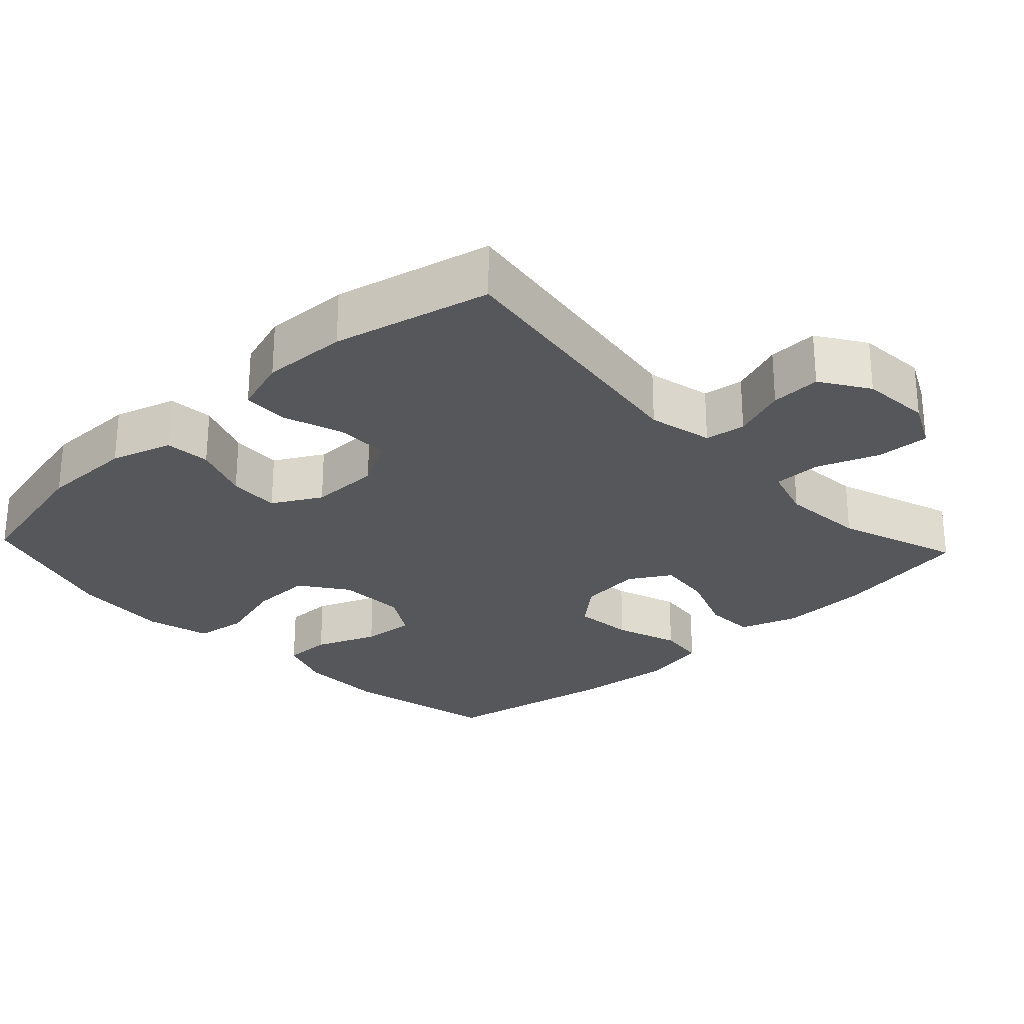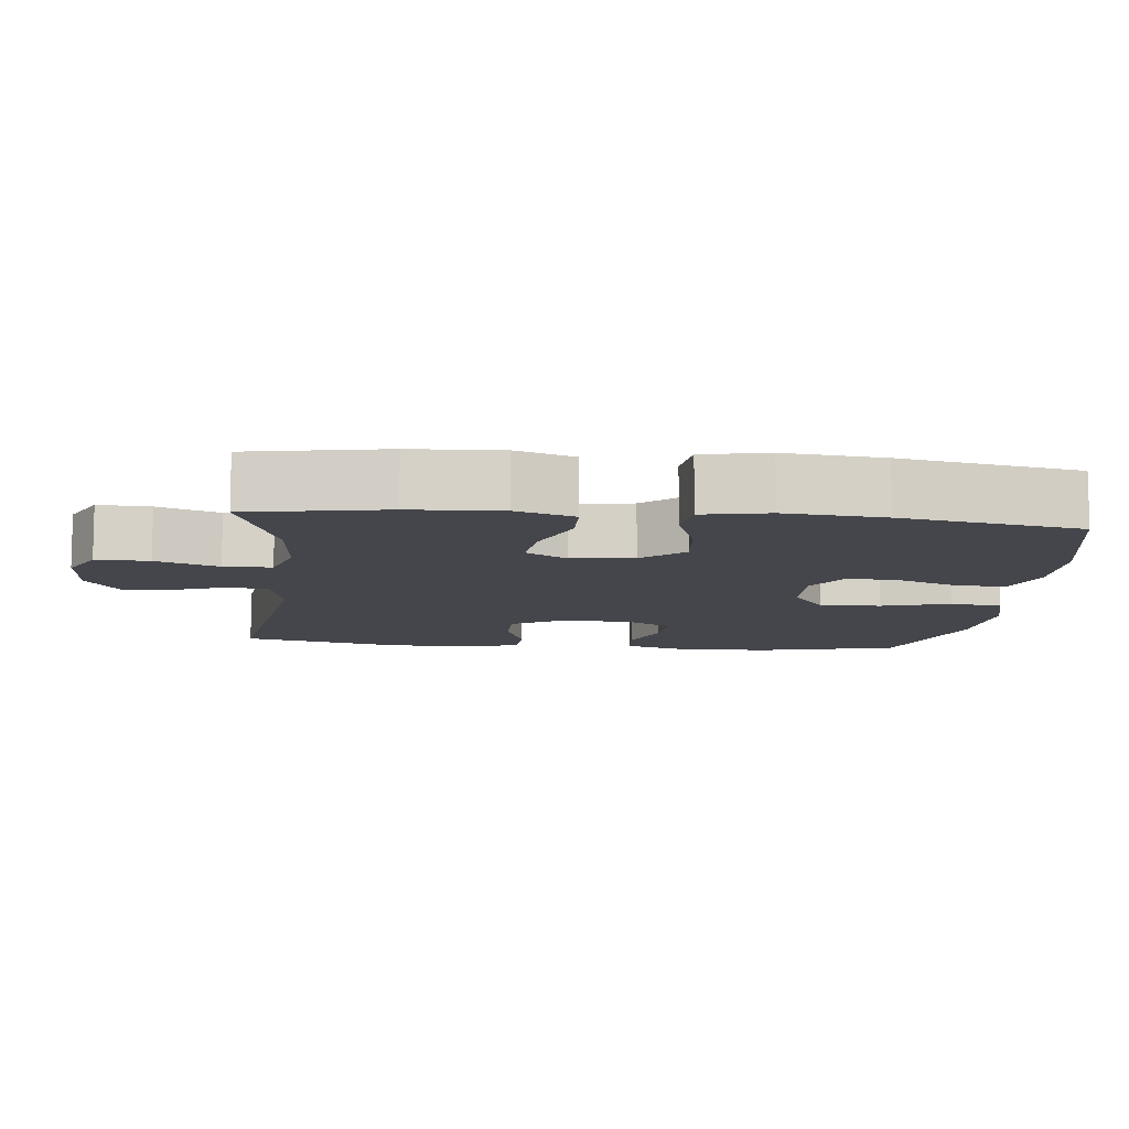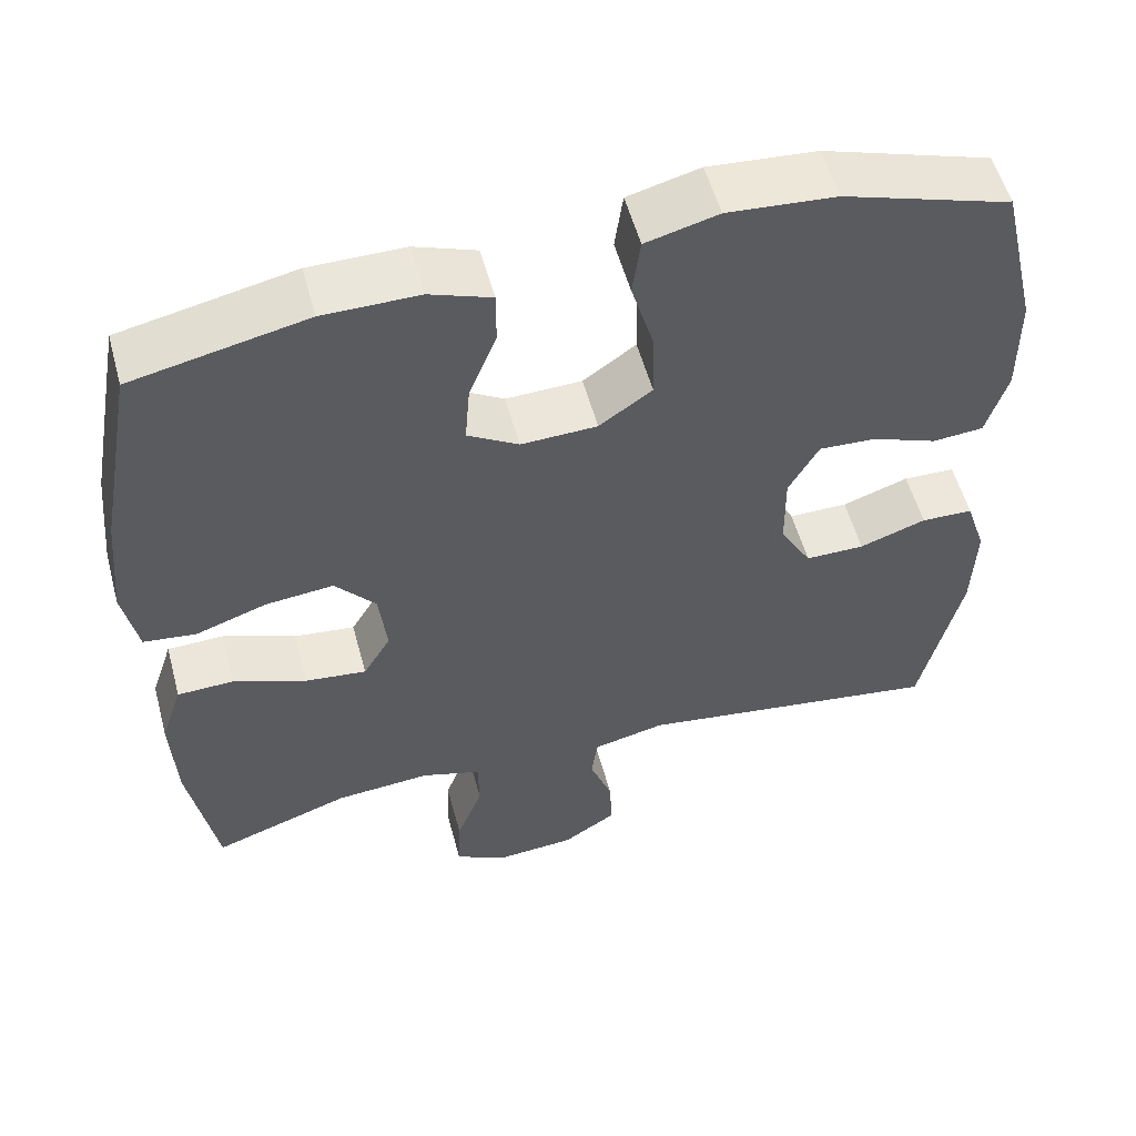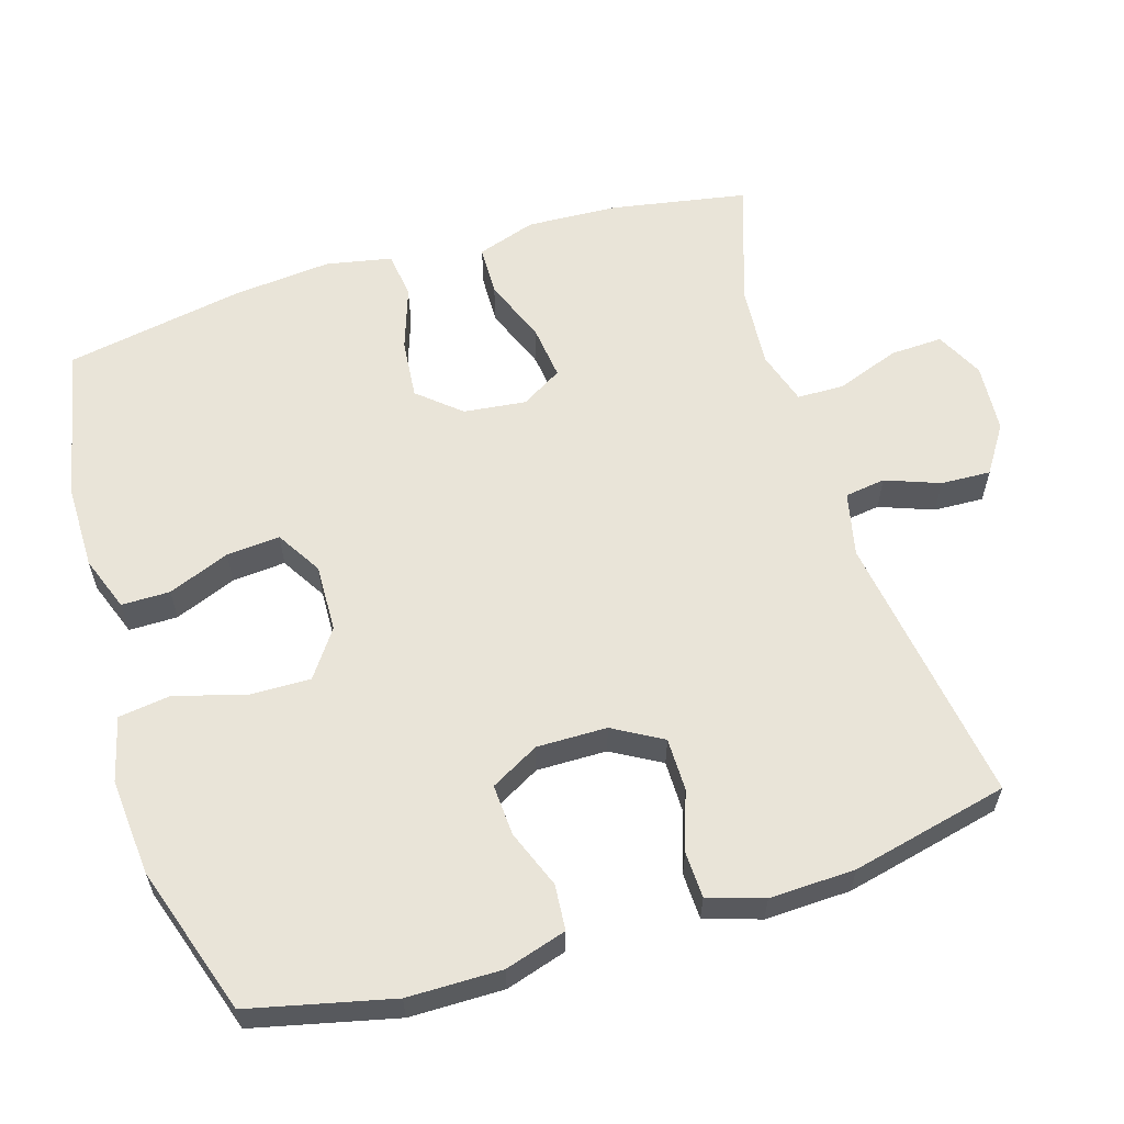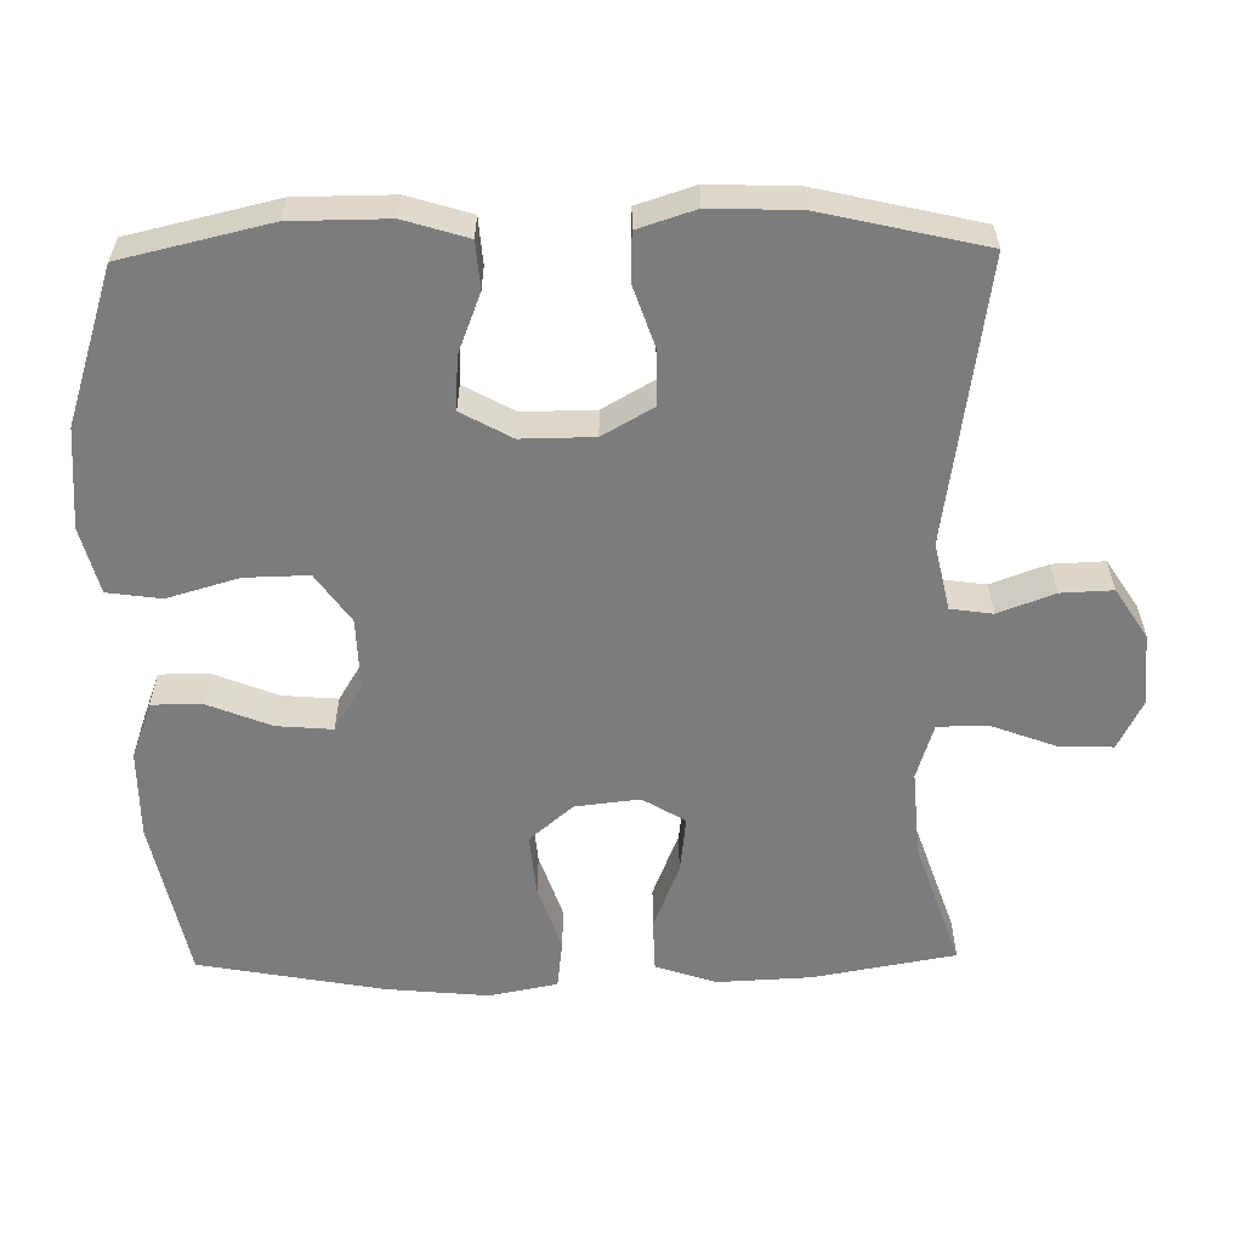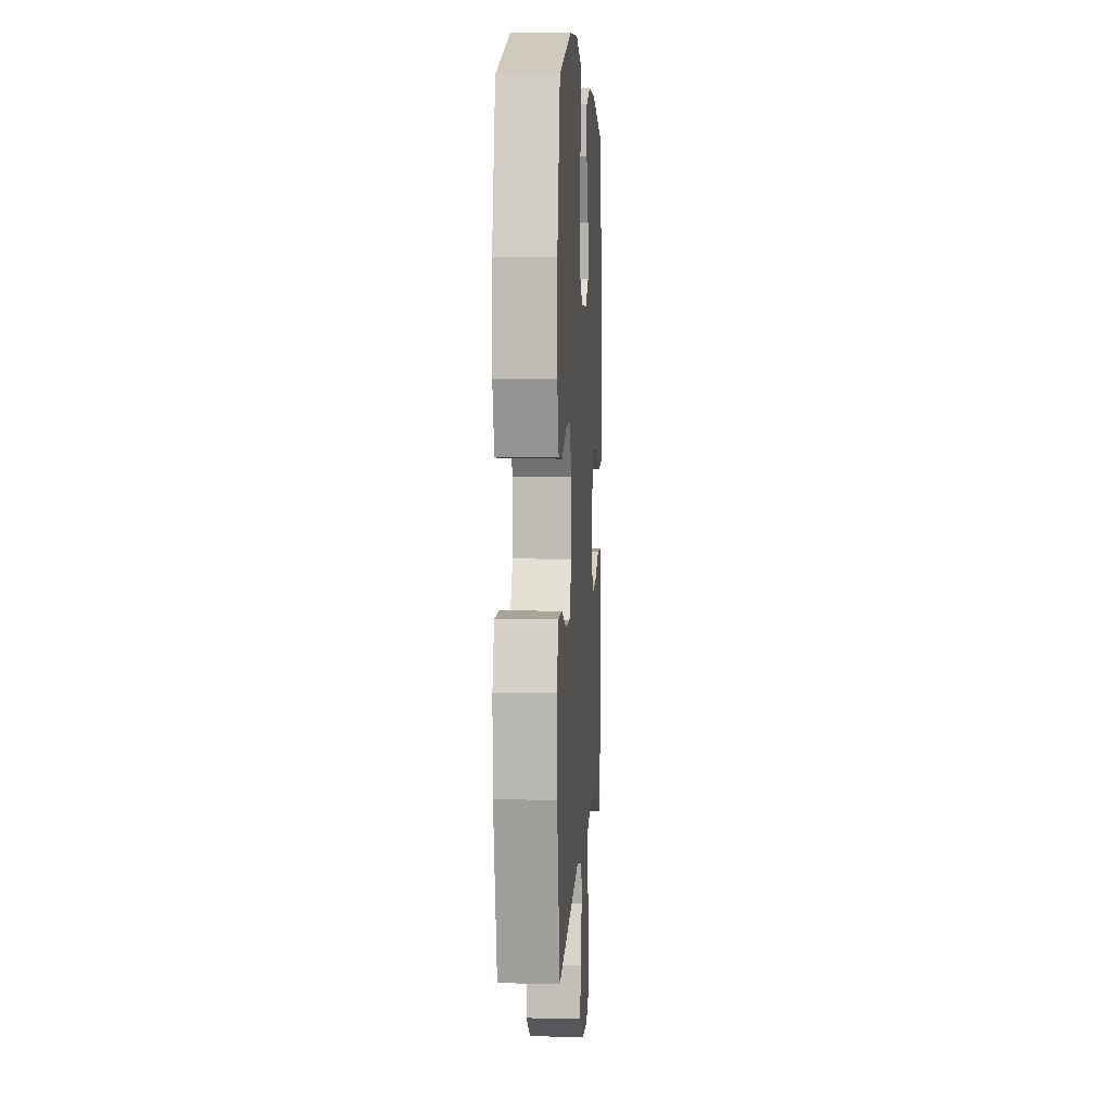
<metadata>
{"format":"obj","ext":"obj","renderer":"f3d","projection":"perspective","resolution":1024,"background":"white","views":[{"elev":-26.6,"azim":133.2,"up":"+Y"},{"elev":-10.0,"azim":-95.9,"up":"+Y"},{"elev":54.9,"azim":-15.1,"up":"+Z"},{"elev":59.9,"azim":72.9,"up":"+Y"},{"elev":-58.7,"azim":90.9,"up":"+Y"},{"elev":5.3,"azim":93.5,"up":"+Z"}]}
</metadata>
<code>
v 0.5 0.07 -0.5
v 0.12 0.07 -0.444
v 0.031 0.07 -0.464
v 0.023 0.07 -0.52
v 0.051 0.07 -0.595
v 0.054 0.07 -0.664
v -0.012 0.07 -0.707
v -0.108 0.07 -0.714
v -0.174 0.07 -0.681
v -0.171 0.07 -0.608
v -0.139 0.07 -0.522
v -0.14 0.07 -0.456
v -0.214 0.07 -0.433
v -0.331 0.07 -0.442
v -0.5 0.07 -0.5
v -0.534 0.07 -0.31
v -0.54 0.07 -0.185
v -0.513 0.07 -0.104
v -0.443 0.07 -0.102
v -0.354 0.07 -0.137
v -0.278 0.07 -0.146
v -0.244 0.07 -0.089
v -0.254 0.07 -0.003
v -0.304 0.07 0.055
v -0.387 0.07 0.047
v -0.475 0.07 0.017
v -0.54 0.07 0.025
v -0.558 0.07 0.116
v -0.545 0.07 0.253
v -0.5 0.07 0.5
v -0.286 0.07 0.545
v -0.168 0.07 0.545
v -0.092 0.07 0.517
v -0.092 0.07 0.45
v -0.126 0.07 0.365
v -0.132 0.07 0.291
v -0.069 0.07 0.253
v 0.025 0.07 0.256
v 0.09 0.07 0.302
v 0.088 0.07 0.387
v 0.06 0.07 0.483
v 0.07 0.07 0.555
v 0.159 0.07 0.578
v 0.293 0.07 0.567
v 0.5 0.07 0.5
v 0.546 0.07 0.303
v 0.547 0.07 0.173
v 0.521 0.07 0.088
v 0.458 0.07 0.083
v 0.378 0.07 0.114
v 0.307 0.07 0.118
v 0.27 0.07 0.051
v 0.271 0.07 -0.046
v 0.31 0.07 -0.114
v 0.383 0.07 -0.114
v 0.465 0.07 -0.086
v 0.529 0.07 -0.088
v 0.554 0.07 -0.165
v 0.55 0.07 -0.283
v 0.5 0 -0.5
v 0.12 0 -0.444
v 0.031 0 -0.464
v 0.023 0 -0.52
v 0.051 0 -0.595
v 0.054 0 -0.664
v -0.012 0 -0.707
v -0.108 0 -0.714
v -0.174 0 -0.681
v -0.171 0 -0.608
v -0.139 0 -0.522
v -0.14 0 -0.456
v -0.214 0 -0.433
v -0.331 0 -0.442
v -0.5 0 -0.5
v -0.534 0 -0.31
v -0.54 0 -0.185
v -0.513 0 -0.104
v -0.443 0 -0.102
v -0.354 0 -0.137
v -0.278 0 -0.146
v -0.244 0 -0.089
v -0.254 0 -0.003
v -0.304 0 0.055
v -0.387 0 0.047
v -0.475 0 0.017
v -0.54 0 0.025
v -0.558 0 0.116
v -0.545 0 0.253
v -0.5 0 0.5
v -0.286 0 0.545
v -0.168 0 0.545
v -0.092 0 0.517
v -0.092 0 0.45
v -0.126 0 0.365
v -0.132 0 0.291
v -0.069 0 0.253
v 0.025 0 0.256
v 0.09 0 0.302
v 0.088 0 0.387
v 0.06 0 0.483
v 0.07 0 0.555
v 0.159 0 0.578
v 0.293 0 0.567
v 0.5 0 0.5
v 0.546 0 0.303
v 0.547 0 0.173
v 0.521 0 0.088
v 0.458 0 0.083
v 0.378 0 0.114
v 0.307 0 0.118
v 0.27 0 0.051
v 0.271 0 -0.046
v 0.31 0 -0.114
v 0.383 0 -0.114
v 0.465 0 -0.086
v 0.529 0 -0.088
v 0.554 0 -0.165
v 0.55 0 -0.283
f 58 59 1 2
f 55 56 57 58
f 54 55 58 2
f 53 54 2 3
f 52 53 3
f 47 48 49 50
f 47 50 51
f 46 47 51
f 45 46 51
f 44 45 51 52
f 40 41 42 43
f 39 40 43 44
f 32 33 34 35
f 32 35 36
f 31 32 36
f 30 31 36
f 29 30 36 37
f 25 26 27 28
f 24 25 28 29
f 17 18 19 20
f 17 20 21
f 14 15 16 17
f 13 14 17 21
f 12 13 21 22
f 8 9 10 11
f 8 11 12
f 7 8 12
f 4 5 6 7
f 3 4 7 12
f 39 44 52 3
f 24 29 37
f 23 24 37 38
f 22 23 38 39
f 3 12 22 39
f 61 60 118 117
f 117 116 115 114
f 61 117 114 113
f 62 61 113 112
f 62 112 111
f 109 108 107 106
f 110 109 106
f 110 106 105
f 110 105 104
f 111 110 104 103
f 102 101 100 99
f 103 102 99 98
f 94 93 92 91
f 95 94 91
f 95 91 90
f 95 90 89
f 96 95 89 88
f 87 86 85 84
f 88 87 84 83
f 79 78 77 76
f 80 79 76
f 76 75 74 73
f 80 76 73 72
f 81 80 72 71
f 70 69 68 67
f 71 70 67
f 71 67 66
f 66 65 64 63
f 71 66 63 62
f 62 111 103 98
f 96 88 83
f 97 96 83 82
f 98 97 82 81
f 98 81 71 62
f 1 60 61 2
f 2 61 62 3
f 3 62 63 4
f 4 63 64 5
f 5 64 65 6
f 6 65 66 7
f 7 66 67 8
f 8 67 68 9
f 9 68 69 10
f 10 69 70 11
f 11 70 71 12
f 12 71 72 13
f 13 72 73 14
f 14 73 74 15
f 15 74 75 16
f 16 75 76 17
f 17 76 77 18
f 18 77 78 19
f 19 78 79 20
f 20 79 80 21
f 21 80 81 22
f 22 81 82 23
f 23 82 83 24
f 24 83 84 25
f 25 84 85 26
f 26 85 86 27
f 27 86 87 28
f 28 87 88 29
f 29 88 89 30
f 30 89 90 31
f 31 90 91 32
f 32 91 92 33
f 33 92 93 34
f 34 93 94 35
f 35 94 95 36
f 36 95 96 37
f 37 96 97 38
f 38 97 98 39
f 39 98 99 40
f 40 99 100 41
f 41 100 101 42
f 42 101 102 43
f 43 102 103 44
f 44 103 104 45
f 45 104 105 46
f 46 105 106 47
f 47 106 107 48
f 48 107 108 49
f 49 108 109 50
f 50 109 110 51
f 51 110 111 52
f 52 111 112 53
f 53 112 113 54
f 54 113 114 55
f 55 114 115 56
f 56 115 116 57
f 57 116 117 58
f 58 117 118 59
f 59 118 60 1

</code>
